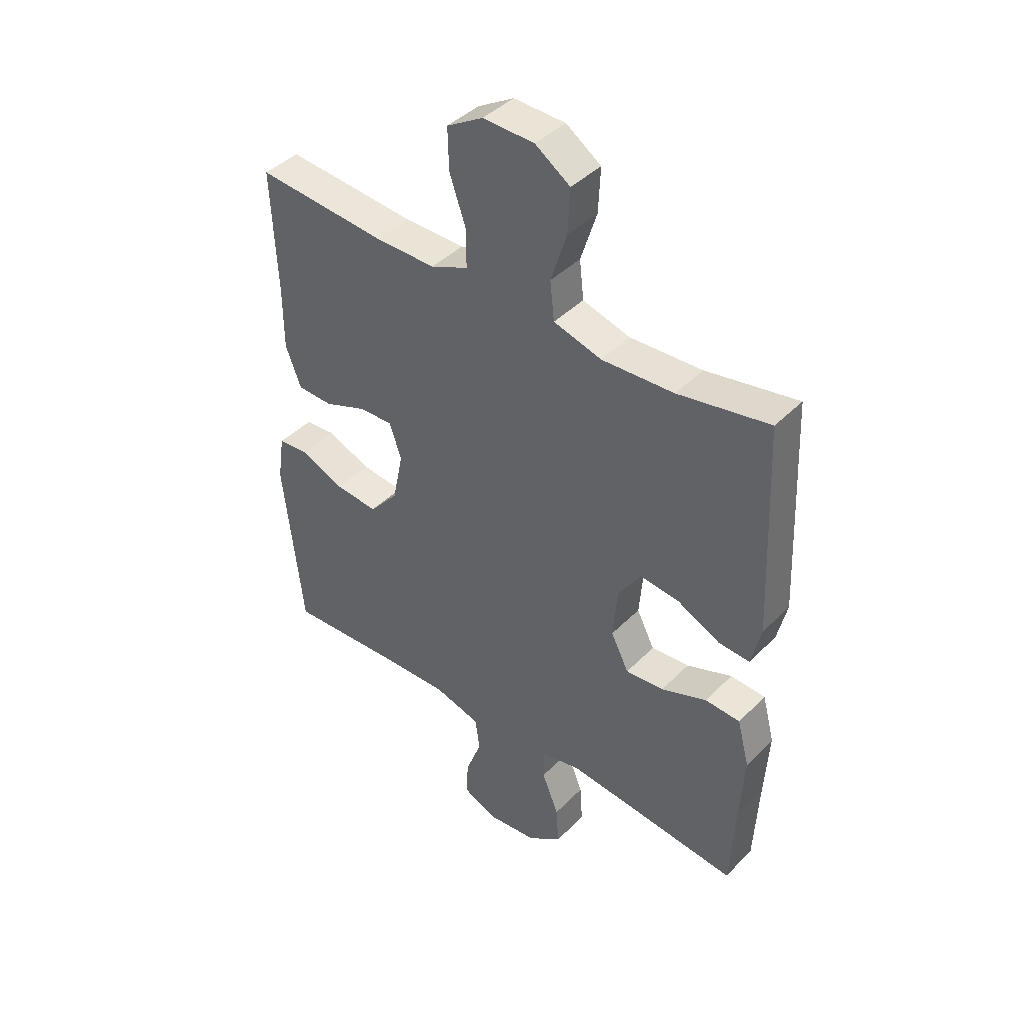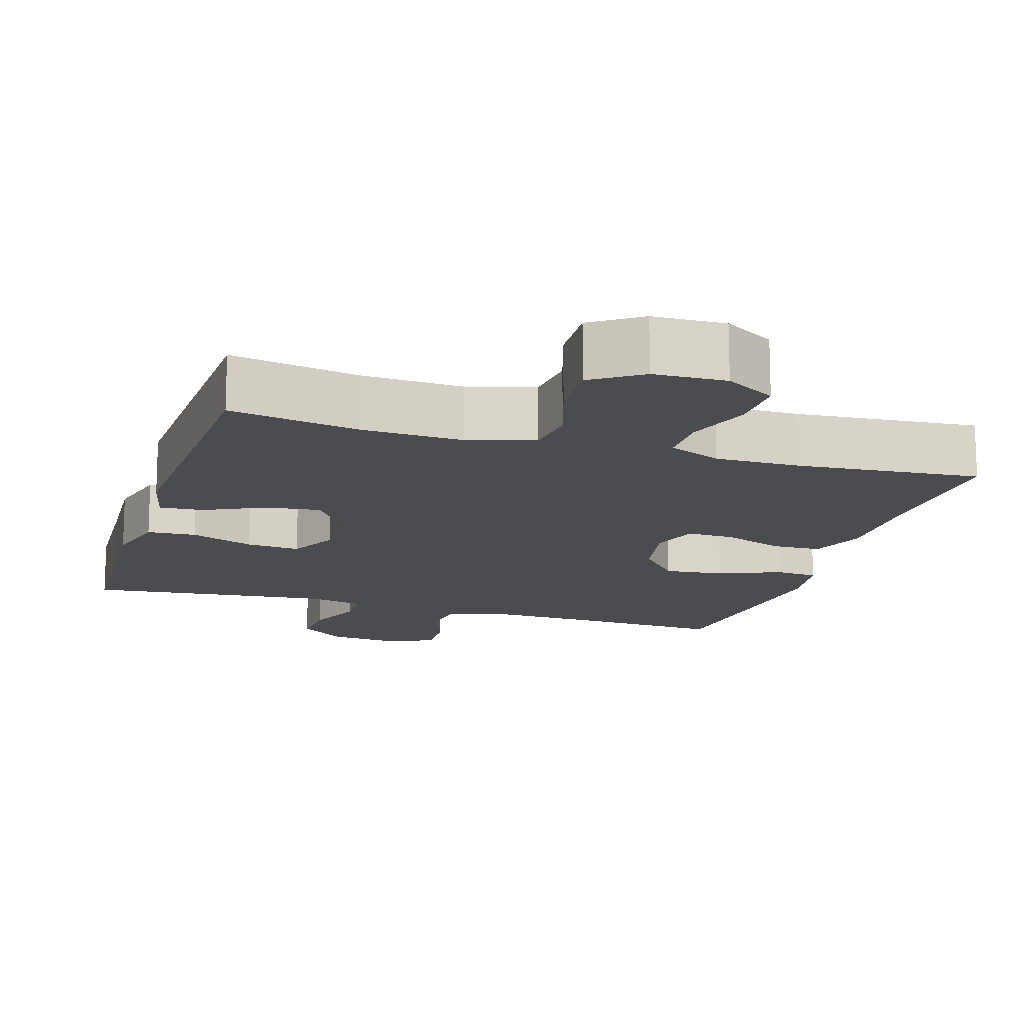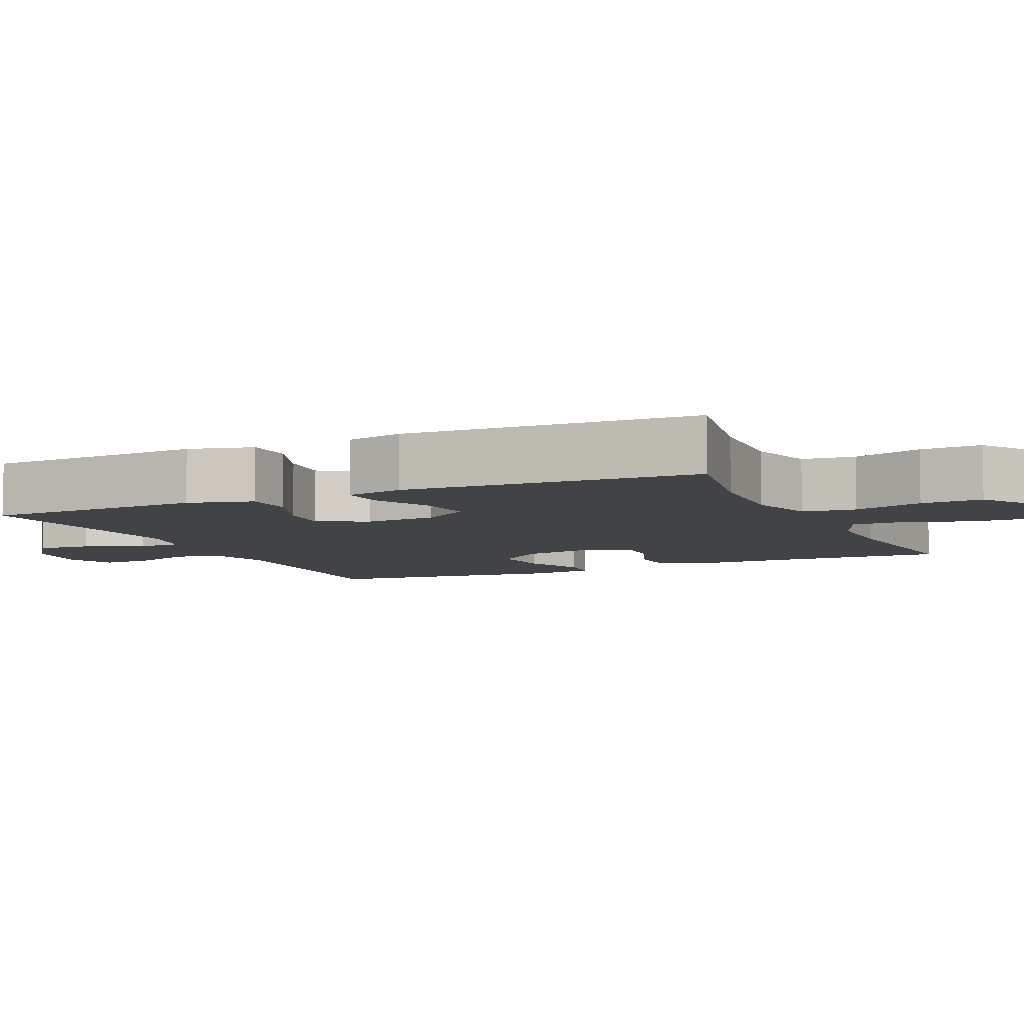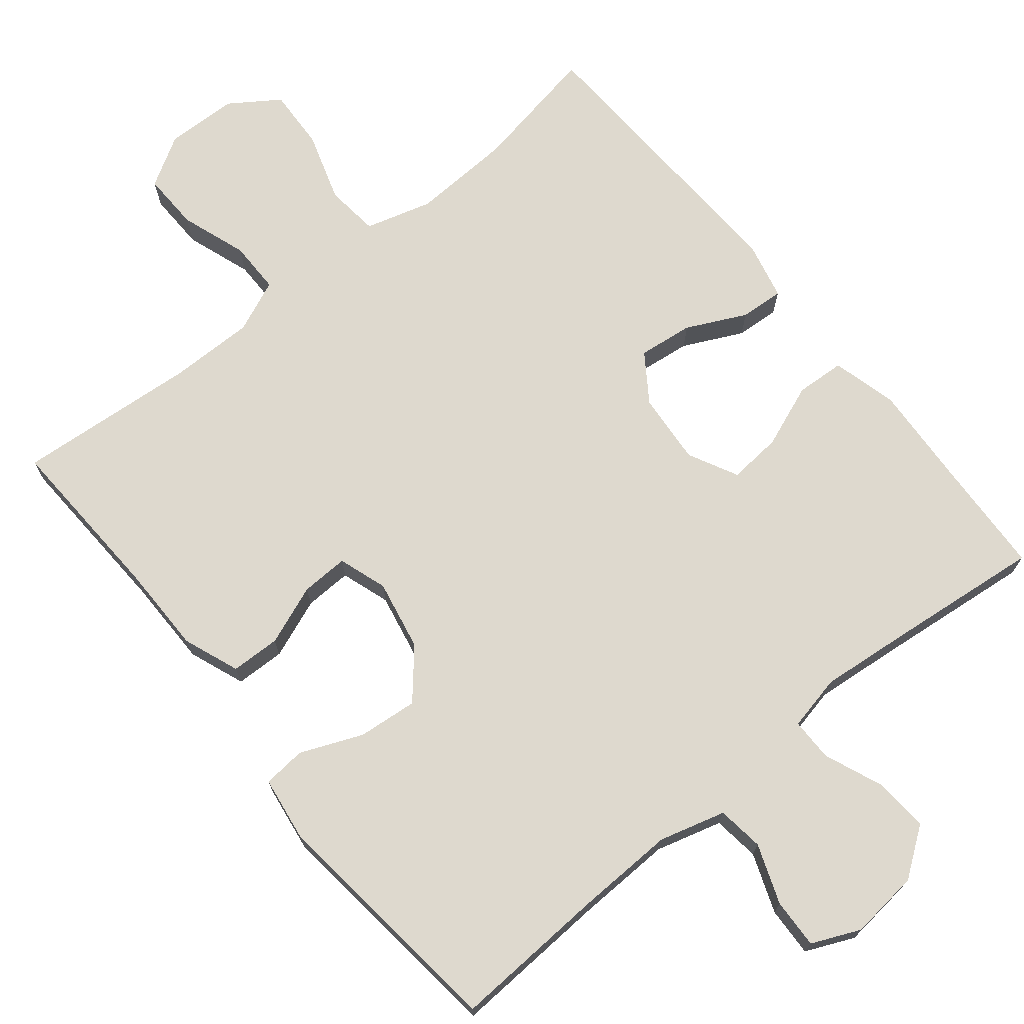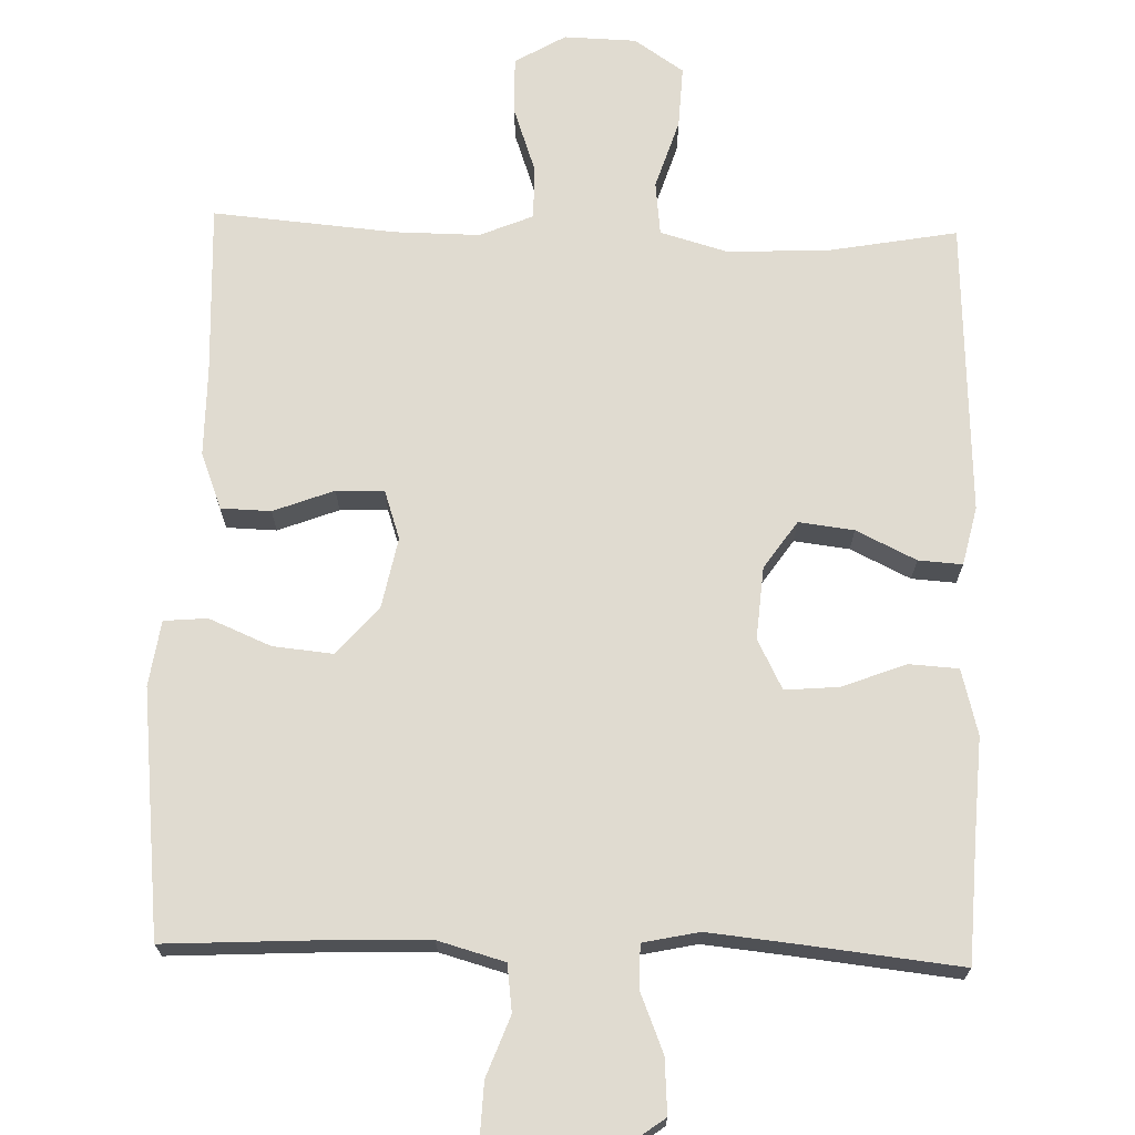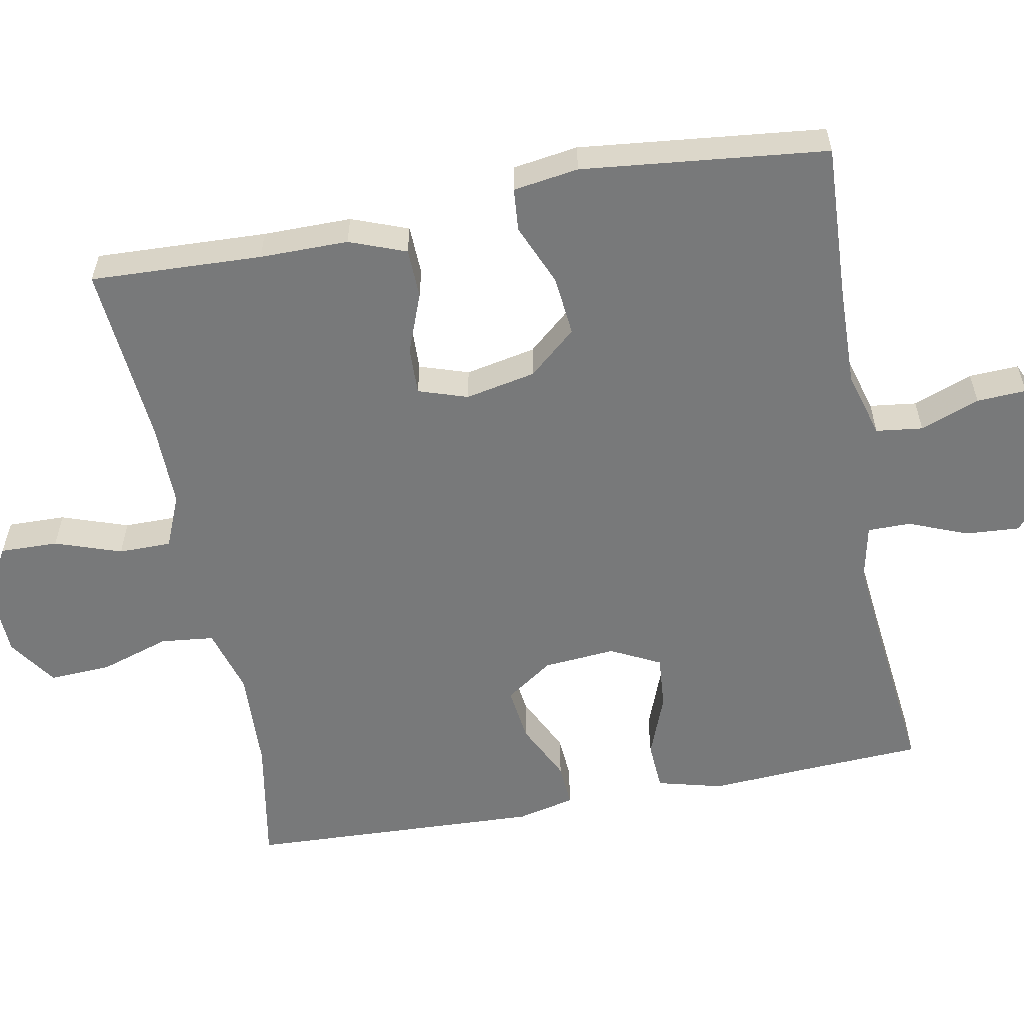
<metadata>
{"format":"obj","ext":"obj","renderer":"f3d","projection":"perspective","resolution":1024,"background":"white","views":[{"elev":42.0,"azim":-140.0,"up":"+Z"},{"elev":-14.8,"azim":-17.2,"up":"+Y"},{"elev":-6.9,"azim":-65.7,"up":"+Y"},{"elev":71.5,"azim":140.8,"up":"+Y"},{"elev":69.9,"azim":-178.3,"up":"+Y"},{"elev":-57.7,"azim":100.8,"up":"+Y"}]}
</metadata>
<code>
v -0.5 0.07 0.5
v -0.328 0.07 0.469
v -0.192 0.07 0.463
v -0.102 0.07 0.489
v -0.094 0.07 0.561
v -0.124 0.07 0.655
v -0.128 0.07 0.738
v -0.062 0.07 0.783
v 0.035 0.07 0.786
v 0.103 0.07 0.746
v 0.101 0.07 0.668
v 0.07 0.07 0.579
v 0.07 0.07 0.508
v 0.141 0.07 0.478
v 0.255 0.07 0.479
v 0.5 0.07 0.5
v 0.49 0.07 0.269
v 0.49 0.07 0.15
v 0.461 0.07 0.074
v 0.394 0.07 0.072
v 0.313 0.07 0.103
v 0.249 0.07 0.105
v 0.227 0.07 0.039
v 0.246 0.07 -0.056
v 0.301 0.07 -0.12
v 0.382 0.07 -0.112
v 0.465 0.07 -0.077
v 0.523 0.07 -0.082
v 0.536 0.07 -0.17
v 0.5 0.07 -0.5
v 0.29 0.07 -0.489
v 0.156 0.07 -0.485
v 0.067 0.07 -0.51
v 0.059 0.07 -0.573
v 0.089 0.07 -0.653
v 0.092 0.07 -0.72
v 0.027 0.07 -0.749
v -0.067 0.07 -0.739
v -0.132 0.07 -0.692
v -0.127 0.07 -0.618
v -0.095 0.07 -0.539
v -0.095 0.07 -0.481
v -0.17 0.07 -0.465
v -0.289 0.07 -0.477
v -0.5 0.07 -0.5
v -0.508 0.07 -0.338
v -0.516 0.07 -0.204
v -0.493 0.07 -0.116
v -0.427 0.07 -0.112
v -0.341 0.07 -0.145
v -0.269 0.07 -0.151
v -0.235 0.07 -0.084
v -0.243 0.07 0.013
v -0.287 0.07 0.077
v -0.361 0.07 0.068
v -0.441 0.07 0.029
v -0.5 0.07 0.025
v -0.518 0.07 0.103
v -0.5 0 0.5
v -0.328 0 0.469
v -0.192 0 0.463
v -0.102 0 0.489
v -0.094 0 0.561
v -0.124 0 0.655
v -0.128 0 0.738
v -0.062 0 0.783
v 0.035 0 0.786
v 0.103 0 0.746
v 0.101 0 0.668
v 0.07 0 0.579
v 0.07 0 0.508
v 0.141 0 0.478
v 0.255 0 0.479
v 0.5 0 0.5
v 0.49 0 0.269
v 0.49 0 0.15
v 0.461 0 0.074
v 0.394 0 0.072
v 0.313 0 0.103
v 0.249 0 0.105
v 0.227 0 0.039
v 0.246 0 -0.056
v 0.301 0 -0.12
v 0.382 0 -0.112
v 0.465 0 -0.077
v 0.523 0 -0.082
v 0.536 0 -0.17
v 0.5 0 -0.5
v 0.29 0 -0.489
v 0.156 0 -0.485
v 0.067 0 -0.51
v 0.059 0 -0.573
v 0.089 0 -0.653
v 0.092 0 -0.72
v 0.027 0 -0.749
v -0.067 0 -0.739
v -0.132 0 -0.692
v -0.127 0 -0.618
v -0.095 0 -0.539
v -0.095 0 -0.481
v -0.17 0 -0.465
v -0.289 0 -0.477
v -0.5 0 -0.5
v -0.508 0 -0.338
v -0.516 0 -0.204
v -0.493 0 -0.116
v -0.427 0 -0.112
v -0.341 0 -0.145
v -0.269 0 -0.151
v -0.235 0 -0.084
v -0.243 0 0.013
v -0.287 0 0.077
v -0.361 0 0.068
v -0.441 0 0.029
v -0.5 0 0.025
v -0.518 0 0.103
f 55 56 57 58
f 54 55 58 1
f 53 54 1 2
f 47 48 49 50
f 46 47 50 51
f 44 45 46 51
f 43 44 51 52
f 38 39 40 41
f 38 41 42
f 37 38 42
f 34 35 36 37
f 33 34 37 42
f 32 33 42 43
f 28 29 30 31
f 26 27 28 31
f 25 26 31 32
f 24 25 32 43
f 18 19 20 21
f 17 18 21 22
f 15 16 17 22
f 14 15 22 23
f 9 10 11 12
f 9 12 13
f 8 9 13
f 5 6 7 8
f 4 5 8 13
f 3 4 13 14
f 53 2 3
f 23 24 43 52
f 23 52 53
f 3 14 23 53
f 116 115 114 113
f 59 116 113 112
f 60 59 112 111
f 108 107 106 105
f 109 108 105 104
f 109 104 103 102
f 110 109 102 101
f 99 98 97 96
f 100 99 96
f 100 96 95
f 95 94 93 92
f 100 95 92 91
f 101 100 91 90
f 89 88 87 86
f 89 86 85 84
f 90 89 84 83
f 101 90 83 82
f 79 78 77 76
f 80 79 76 75
f 80 75 74 73
f 81 80 73 72
f 70 69 68 67
f 71 70 67
f 71 67 66
f 66 65 64 63
f 71 66 63 62
f 72 71 62 61
f 61 60 111
f 110 101 82 81
f 111 110 81
f 111 81 72 61
f 1 59 60 2
f 2 60 61 3
f 3 61 62 4
f 4 62 63 5
f 5 63 64 6
f 6 64 65 7
f 7 65 66 8
f 8 66 67 9
f 9 67 68 10
f 10 68 69 11
f 11 69 70 12
f 12 70 71 13
f 13 71 72 14
f 14 72 73 15
f 15 73 74 16
f 16 74 75 17
f 17 75 76 18
f 18 76 77 19
f 19 77 78 20
f 20 78 79 21
f 21 79 80 22
f 22 80 81 23
f 23 81 82 24
f 24 82 83 25
f 25 83 84 26
f 26 84 85 27
f 27 85 86 28
f 28 86 87 29
f 29 87 88 30
f 30 88 89 31
f 31 89 90 32
f 32 90 91 33
f 33 91 92 34
f 34 92 93 35
f 35 93 94 36
f 36 94 95 37
f 37 95 96 38
f 38 96 97 39
f 39 97 98 40
f 40 98 99 41
f 41 99 100 42
f 42 100 101 43
f 43 101 102 44
f 44 102 103 45
f 45 103 104 46
f 46 104 105 47
f 47 105 106 48
f 48 106 107 49
f 49 107 108 50
f 50 108 109 51
f 51 109 110 52
f 52 110 111 53
f 53 111 112 54
f 54 112 113 55
f 55 113 114 56
f 56 114 115 57
f 57 115 116 58
f 58 116 59 1

</code>
